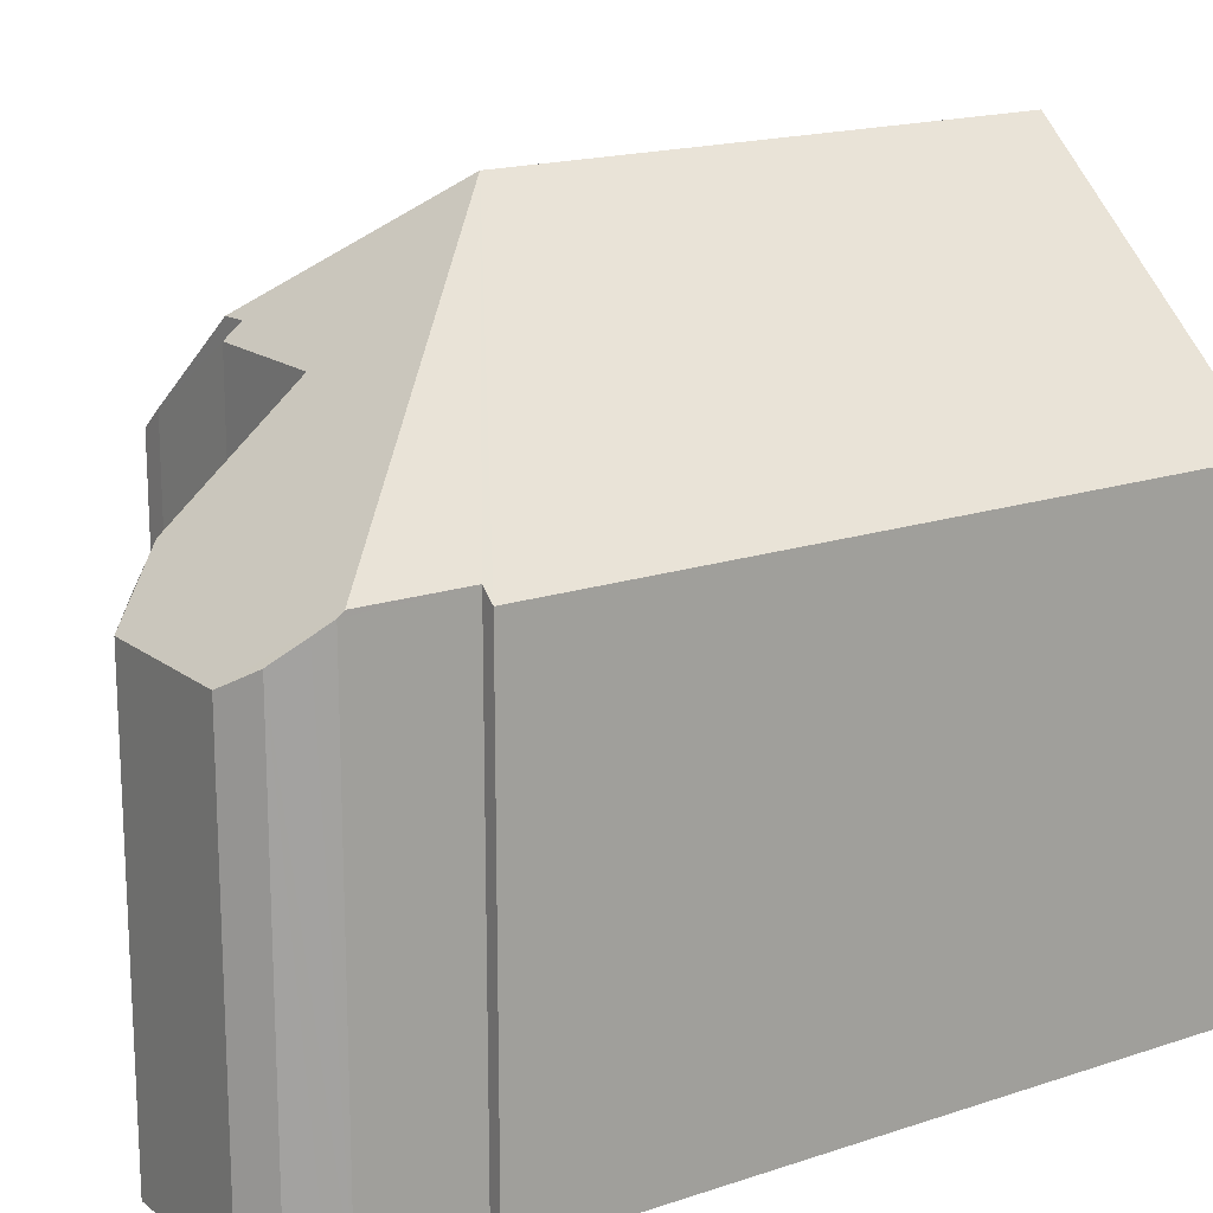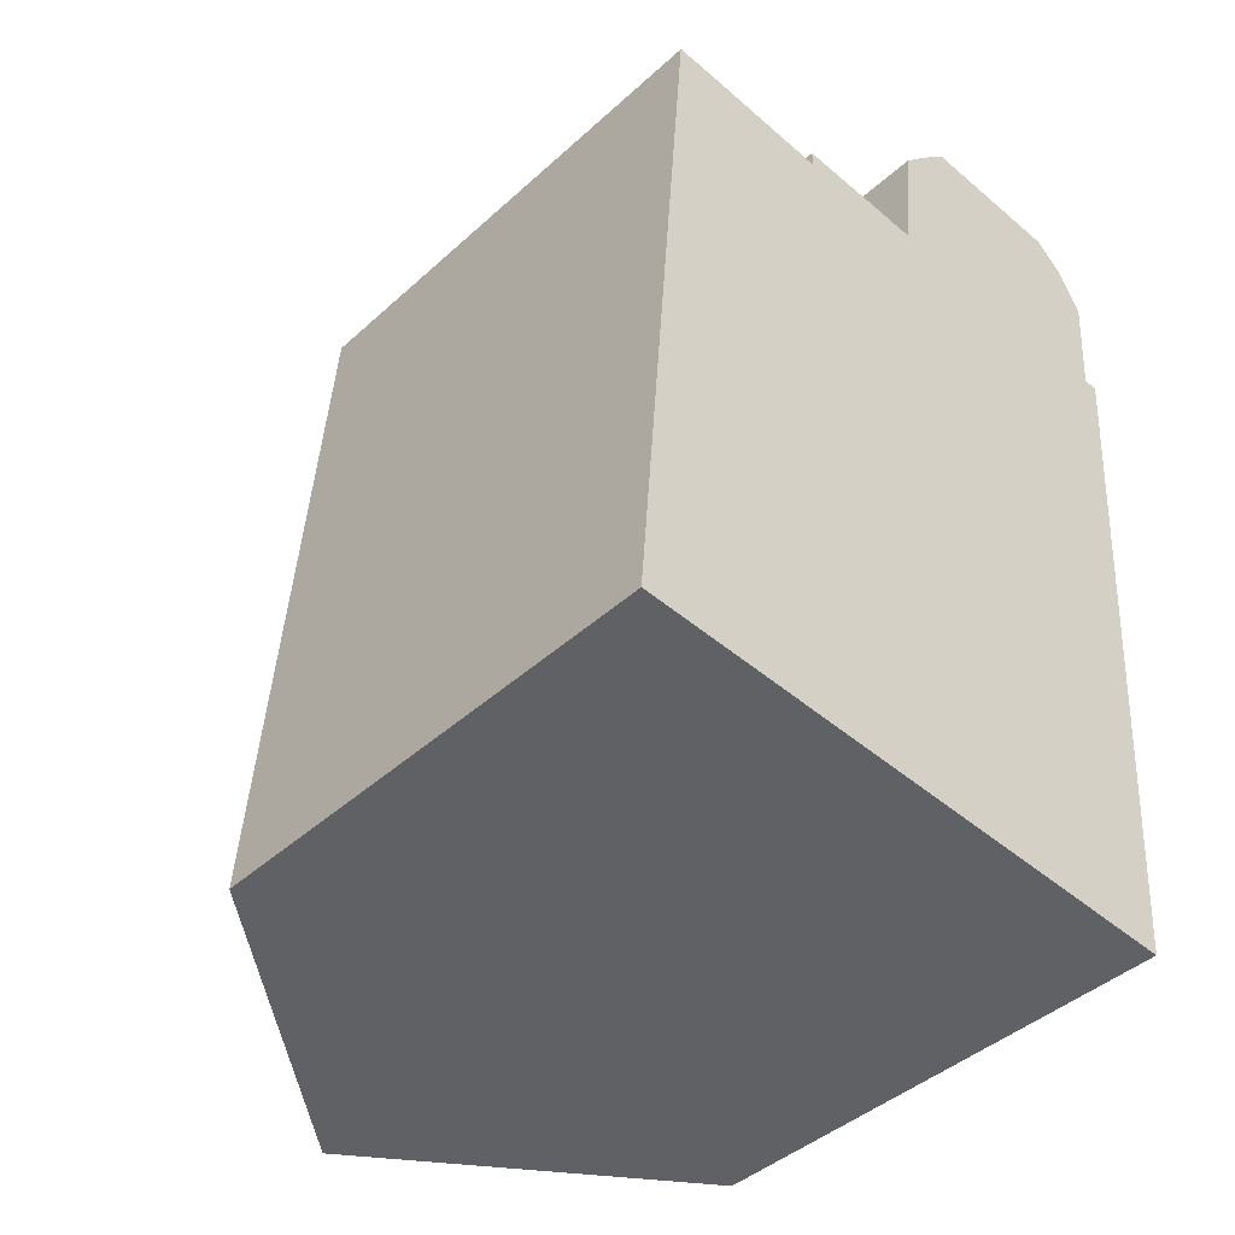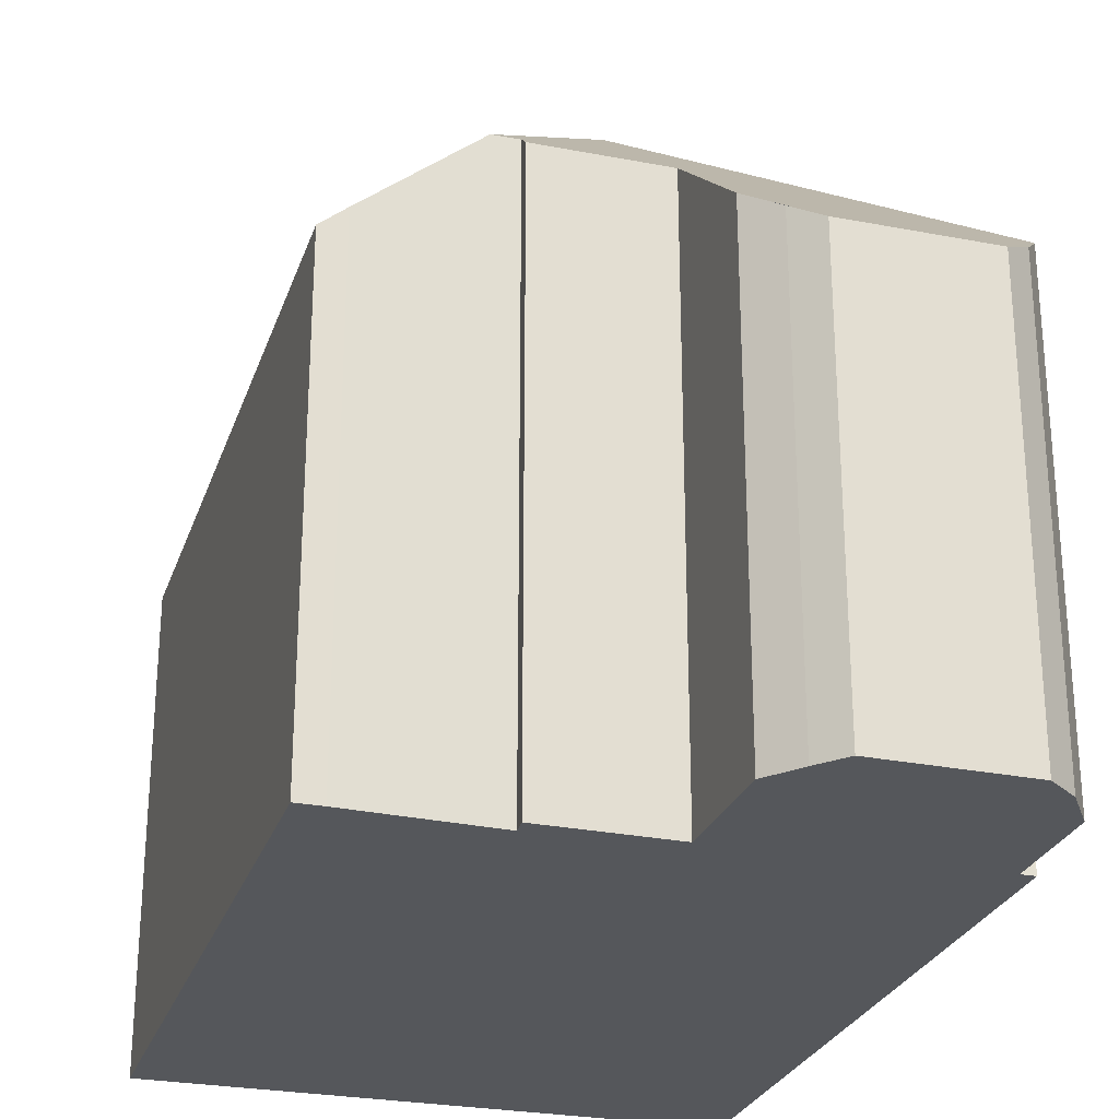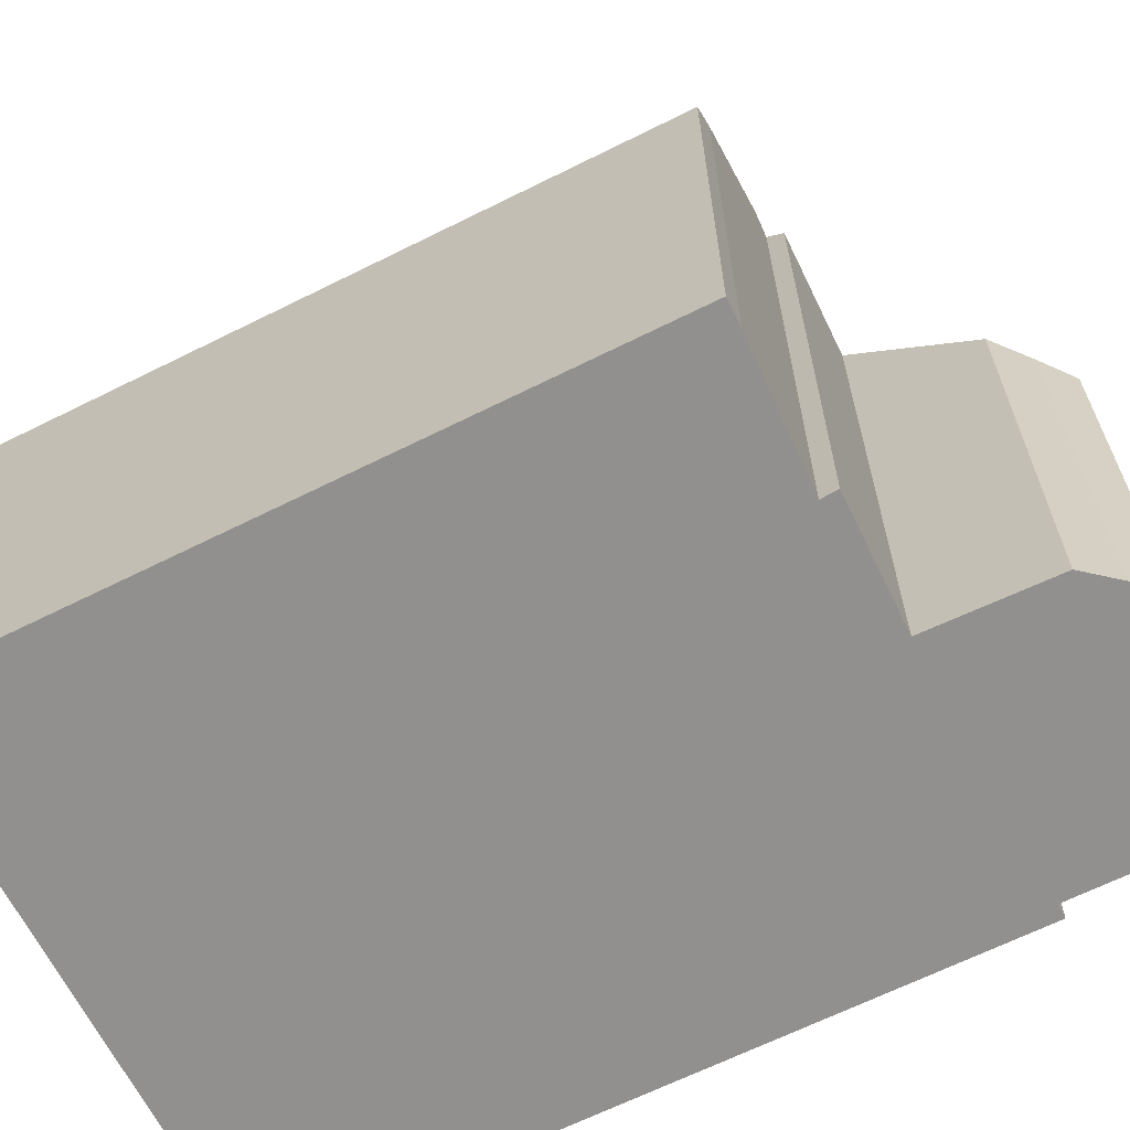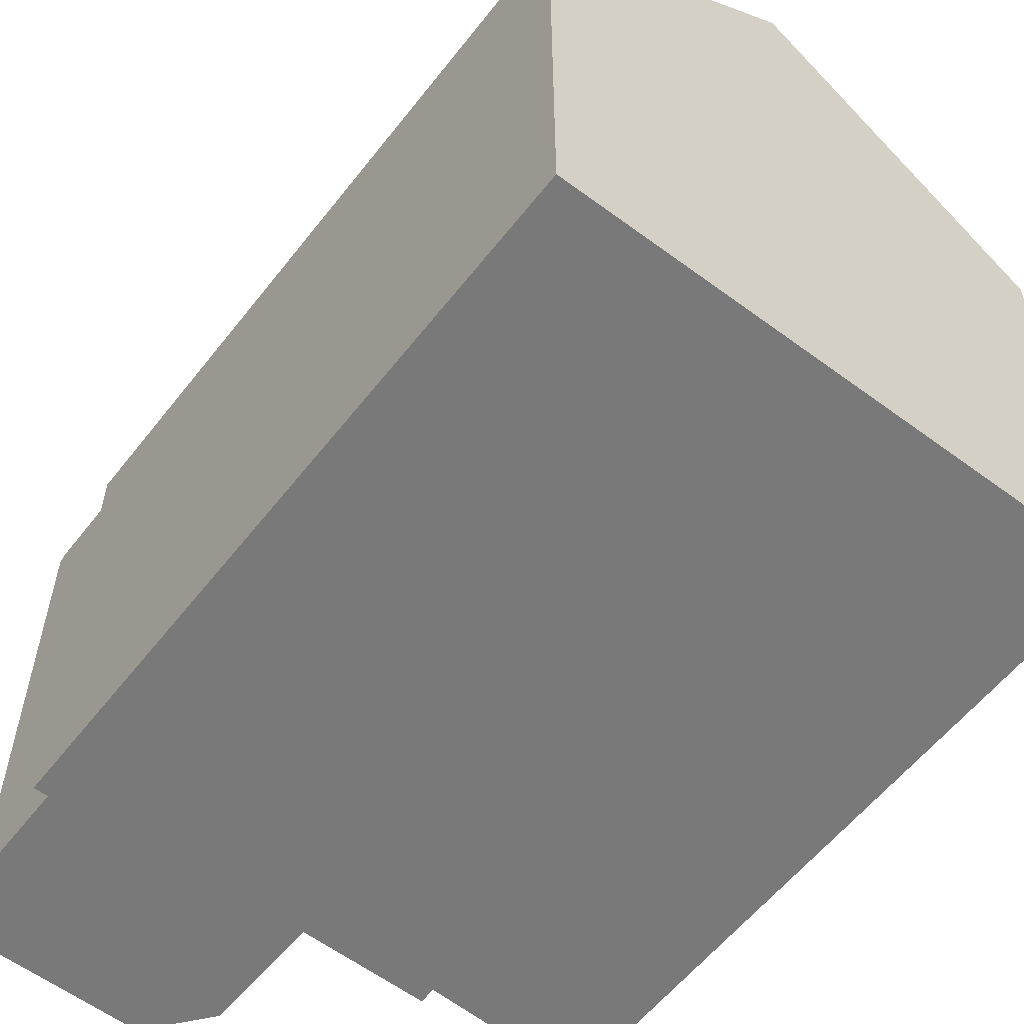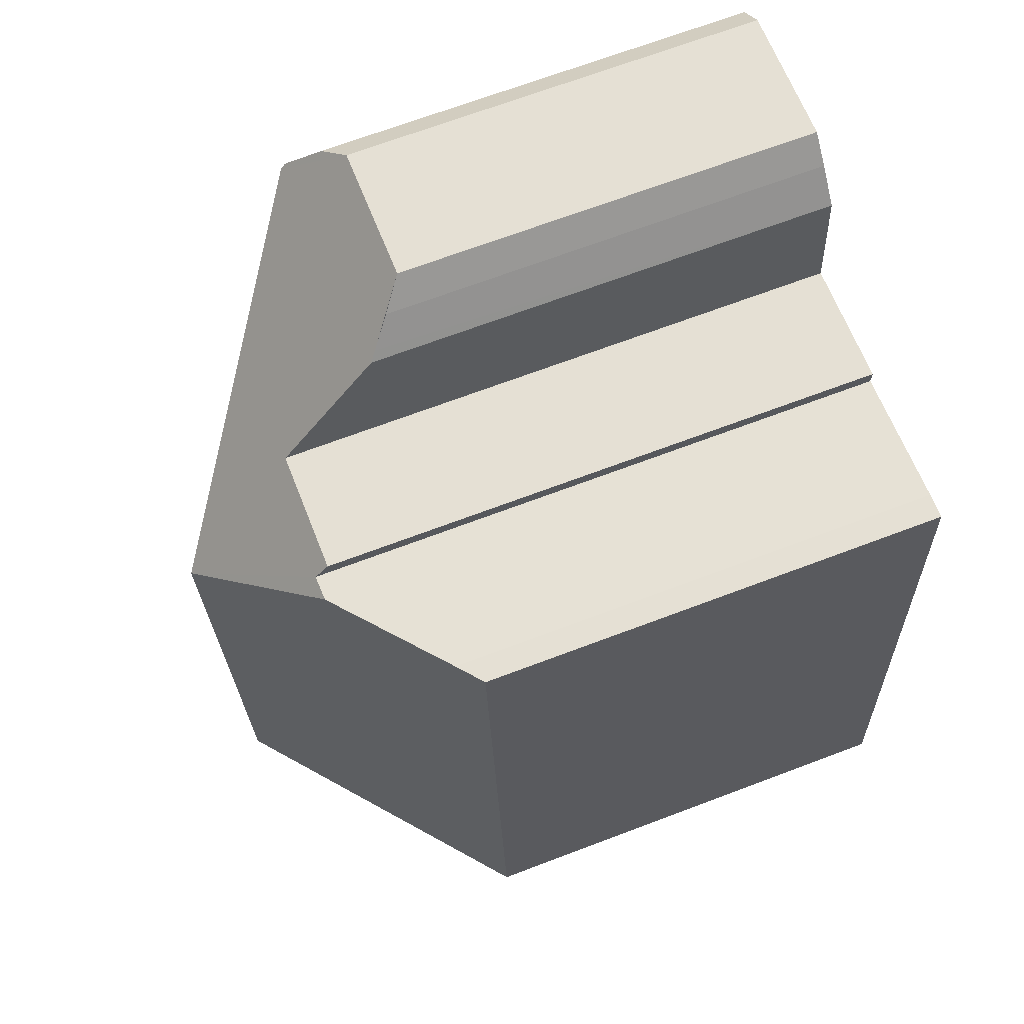
<metadata>
{"format":"obj","ext":"obj","renderer":"f3d","projection":"perspective","resolution":1024,"background":"white","views":[{"elev":17.4,"azim":61.0,"up":"+Y"},{"elev":-42.5,"azim":-42.8,"up":"+Z"},{"elev":-26.8,"azim":-12.3,"up":"+Y"},{"elev":-65.7,"azim":-58.9,"up":"+Y"},{"elev":-57.8,"azim":146.9,"up":"+Y"},{"elev":69.3,"azim":-110.7,"up":"+Z"}]}
</metadata>
<code>
v  9.266 7.481 11.59
v  9.144 7.219 11.92
v  9.273 7.405 11.69
v  8.917 6.892 12.33
v  8.501 6.605 12.71
v  4.903 10.86 7.863
v  6.3 6.582 12.91
v  5.283 8.896 10.2
v  5.586 7.219 12.2
v  5.475 7.322 12.08
v  3.334 8.872 10.38
v  3.332 9.085 10.12
v  2.928 9.07 10.17
v  9.144 7.481 10.03
v  9.358 7.302 10.01
v  8.525 7.303 -0.666
v  4.263 10.86 -0.333
v  0.814 7.303 10.41
v  0 7.301 4.471e-16
v  1.204 7.628 10.38
v  9.144 -6.139e-16 10.03
v  9.273 -7.156e-16 11.69
v  9.266 -7.099e-16 11.59
v  8.525 4.078e-17 -0.666
v  9.358 -6.129e-16 10.01
v  1.204 -6.358e-16 10.38
v  0.814 -6.377e-16 10.41
v  3.332 -6.198e-16 10.12
v  2.928 -6.228e-16 10.17
v  5.283 -6.244e-16 10.2
v  3.334 -6.355e-16 10.38
v  8.501 -7.783e-16 12.71
v  6.3 -7.906e-16 12.91
v  0 0 0
v  4.263 2.039e-17 -0.333
v  5.475 -7.398e-16 12.08
v  5.917 6.912 12.54
v  5.917 -7.68e-16 12.54
v  5.586 -7.469e-16 12.2
v  8.917 -7.552e-16 12.33
v  9.144 -7.299e-16 11.92
g defaultobject
f 1 2 3
f 2 1 4
f 4 1 5
f 5 1 6
f 5 6 7
f 7 6 8
f 7 8 9
f 9 8 10
f 8 6 11
f 11 6 12
f 12 6 13
f 14 6 1
f 6 14 15
f 6 15 16
f 6 16 17
f 18 17 19
f 17 18 6
f 6 18 13
f 13 18 20
f 3 14 1
f 14 3 21
f 21 3 22
f 21 22 23
f 15 24 16
f 24 15 25
f 21 15 14
f 15 21 25
f 18 26 20
f 26 18 27
f 20 12 13
f 12 20 28
f 28 20 26
f 28 26 29
f 11 30 8
f 30 11 31
f 7 32 5
f 32 7 33
f 16 19 17
f 19 16 24
f 19 24 34
f 34 24 35
f 19 27 18
f 27 19 34
f 28 11 12
f 11 28 31
f 30 10 8
f 10 30 36
f 36 9 10
f 9 36 37
f 37 36 38
f 38 36 39
f 38 7 37
f 7 38 33
f 5 40 4
f 40 5 32
f 2 22 3
f 22 2 4
f 22 4 41
f 41 4 40
f 33 40 32
f 40 33 38
f 40 38 41
f 41 38 39
f 41 39 22
f 22 39 36
f 22 36 30
f 22 30 23
f 23 30 21
f 27 29 26
f 29 27 34
f 29 34 28
f 28 34 35
f 28 35 24
f 21 24 25
f 24 21 30
f 24 30 31
f 24 31 28

</code>
